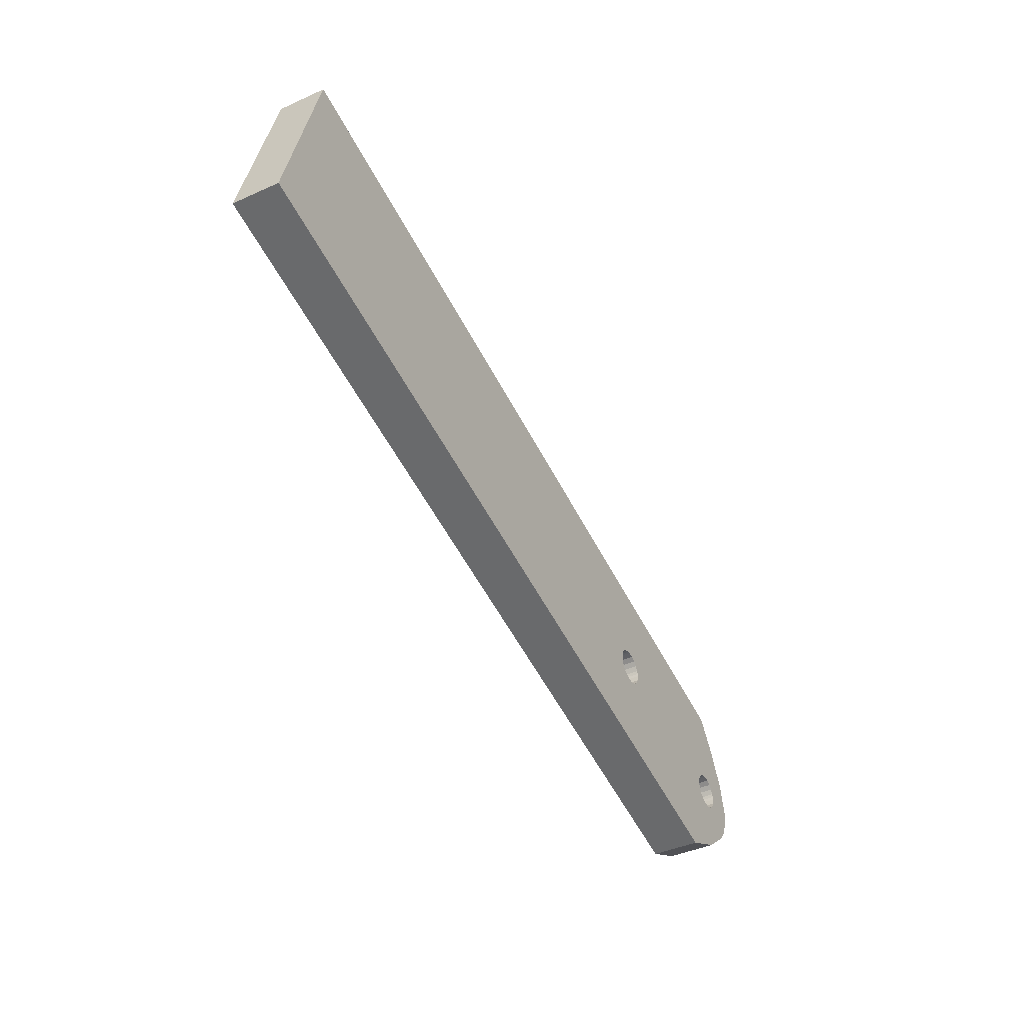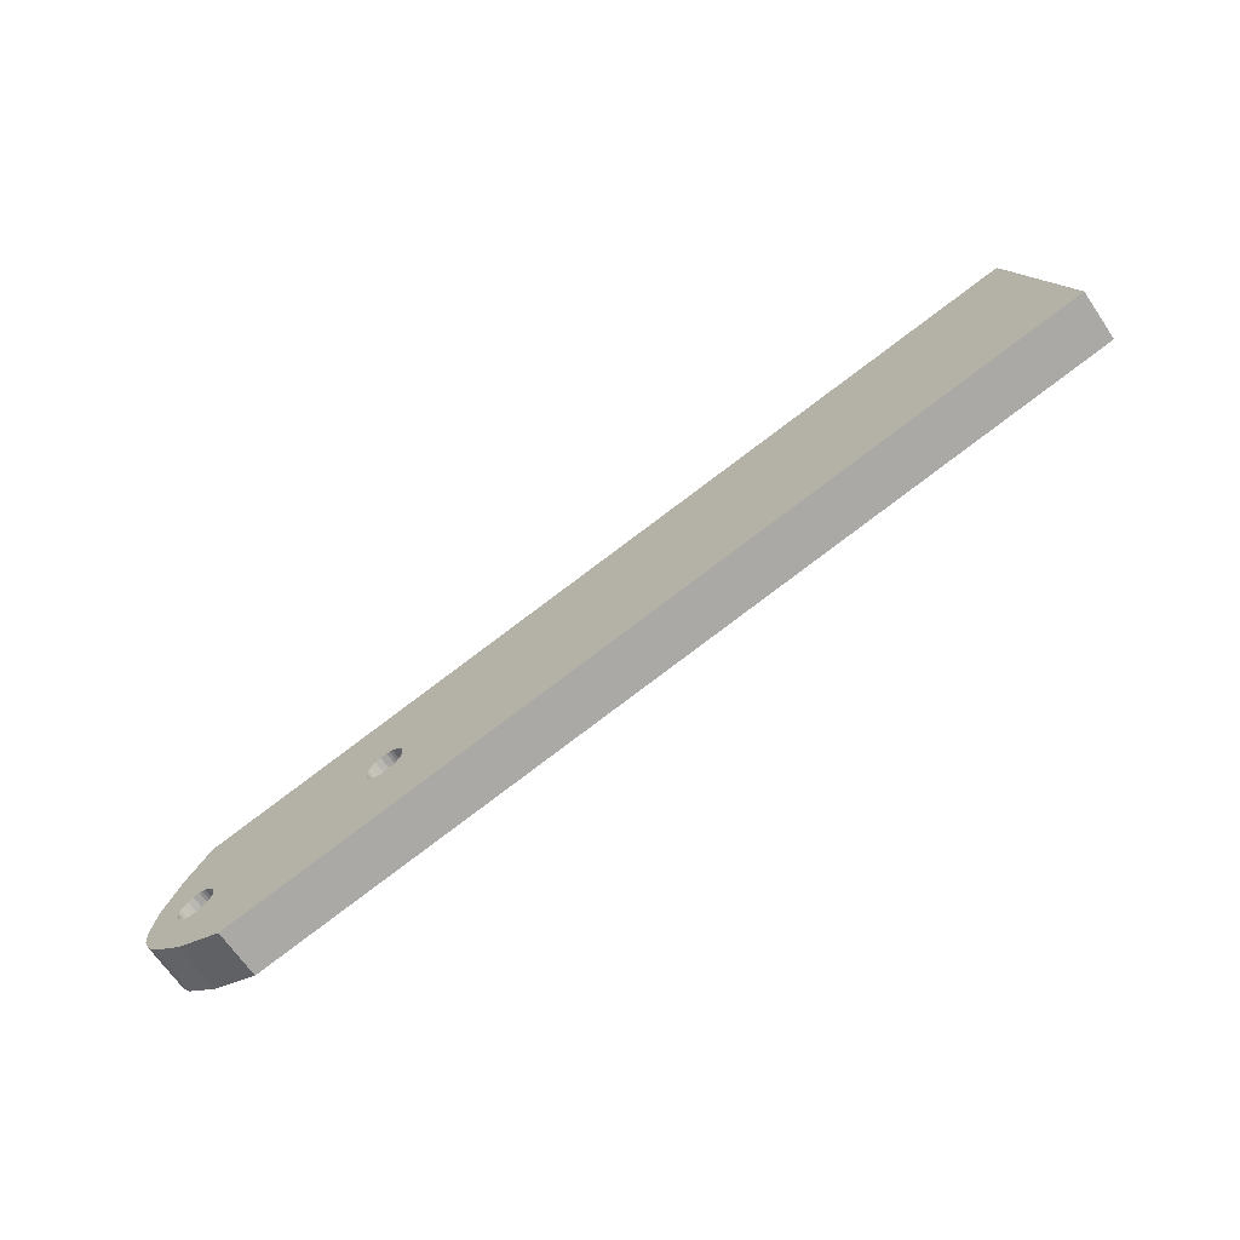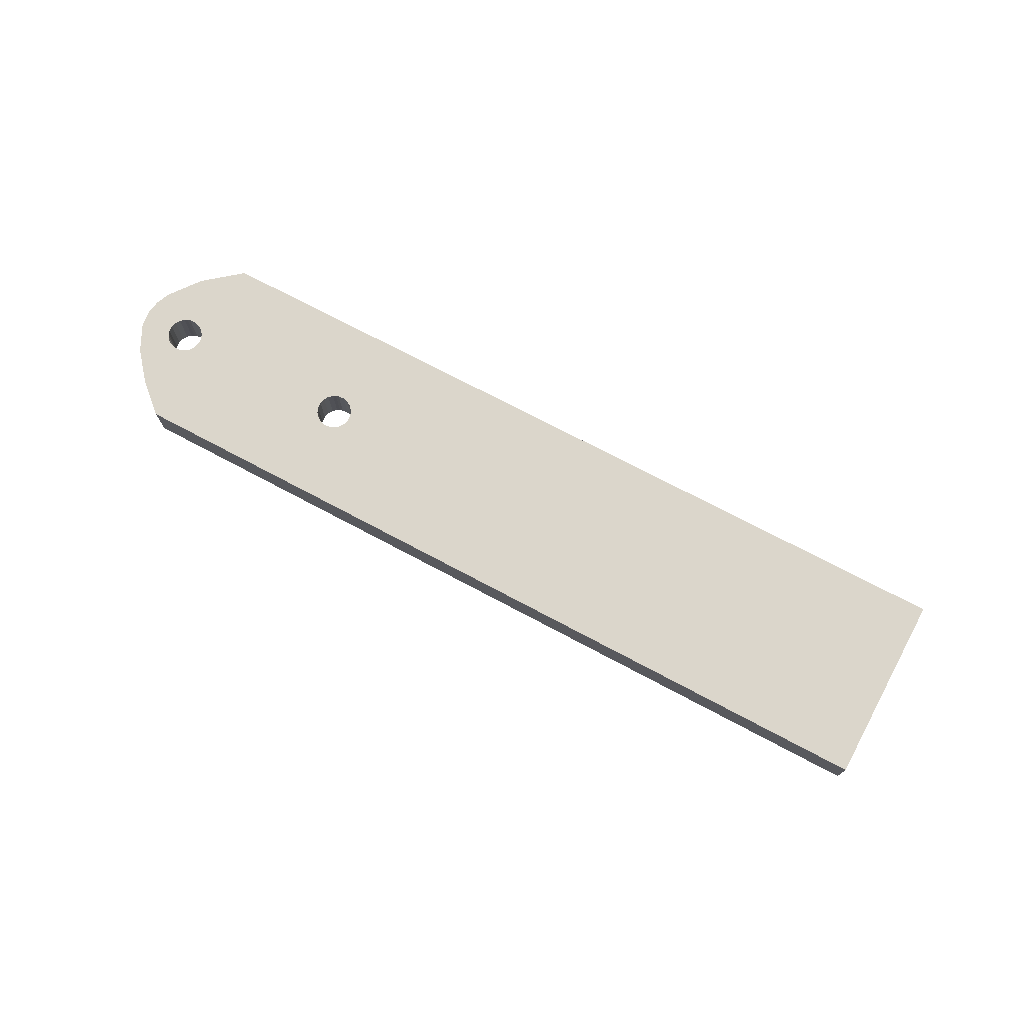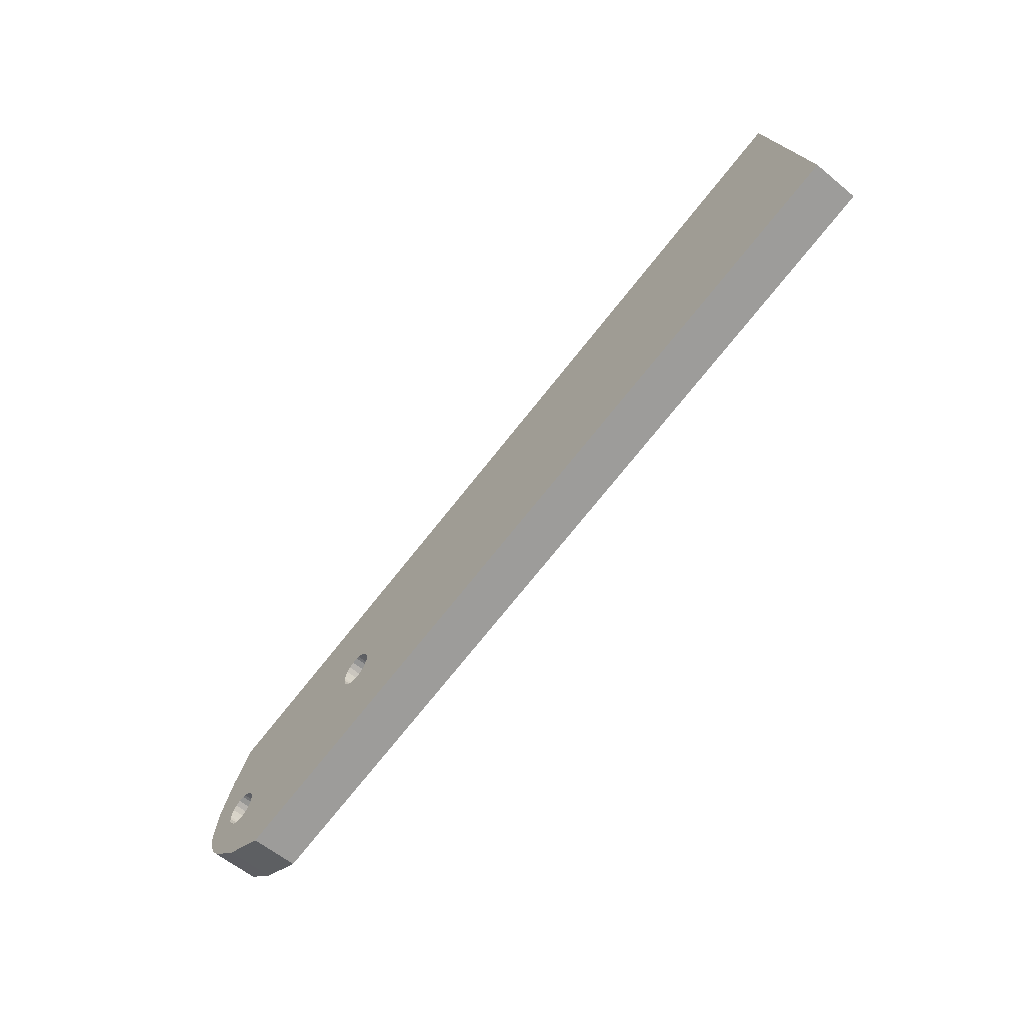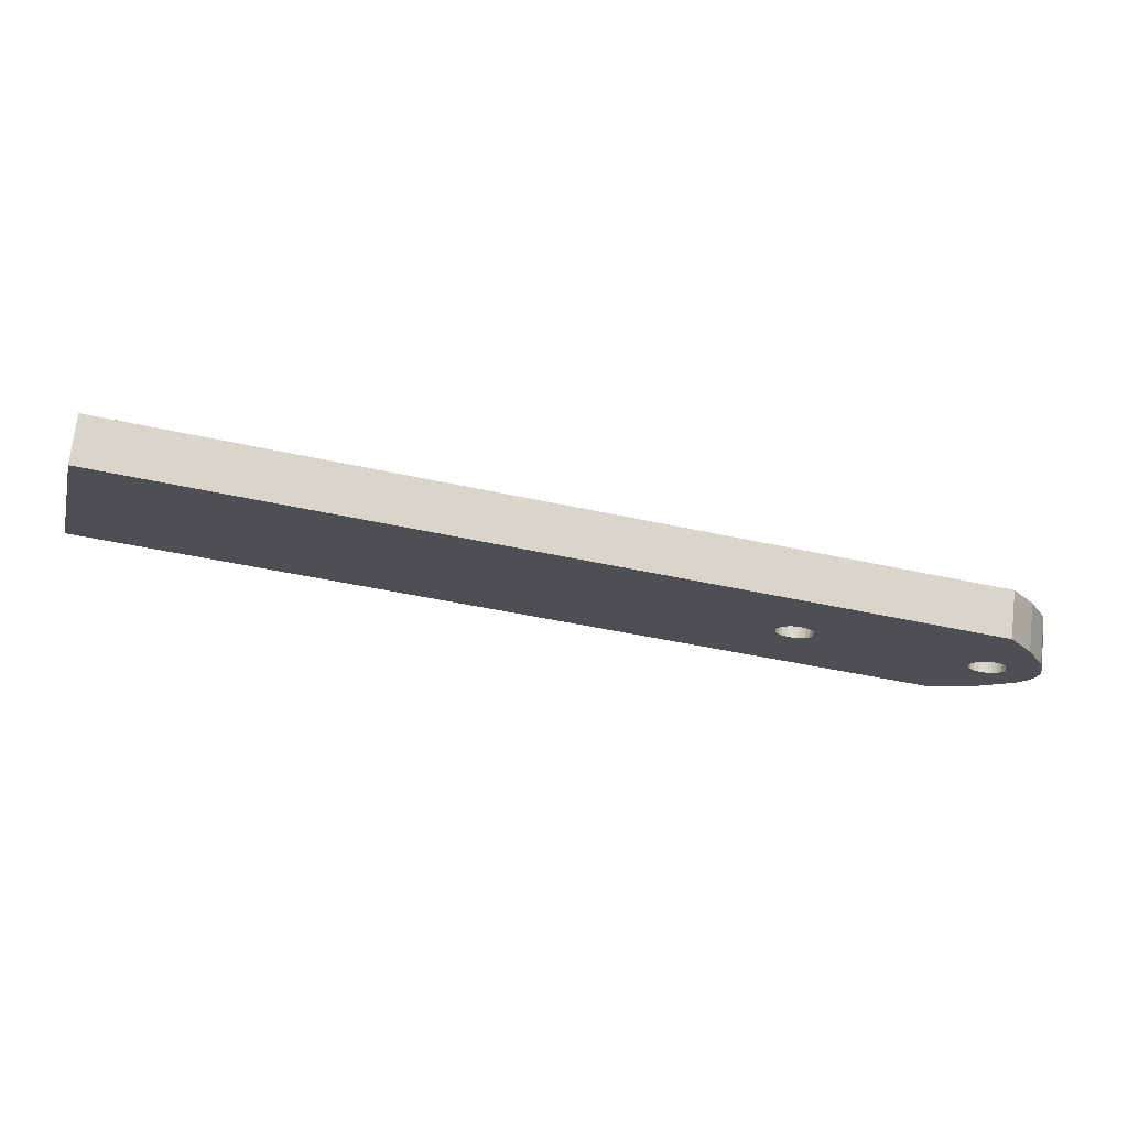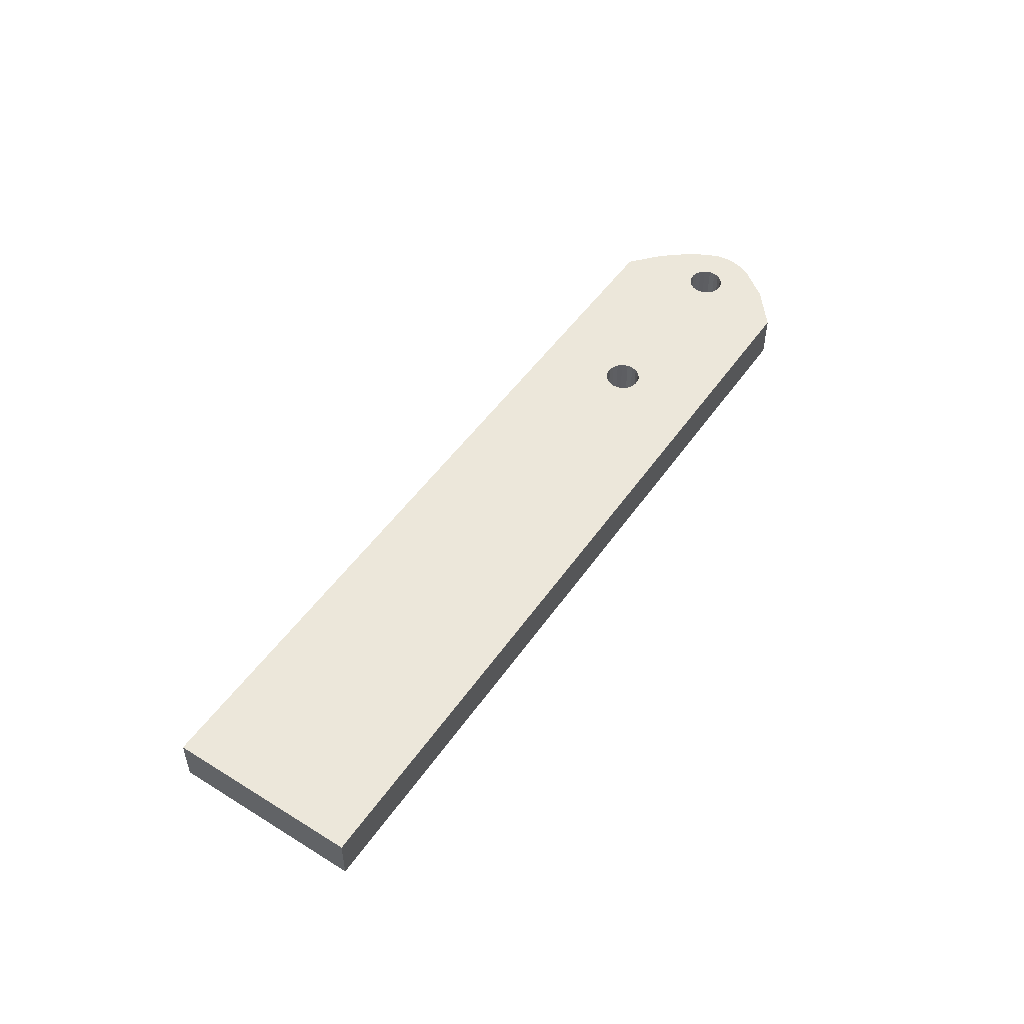
<metadata>
{"format":"obj","ext":"obj","renderer":"f3d","projection":"perspective","resolution":1024,"background":"white","views":[{"elev":-42.1,"azim":-61.6,"up":"+Y"},{"elev":-68.0,"azim":-145.6,"up":"+Y"},{"elev":73.6,"azim":-165.4,"up":"+Z"},{"elev":-59.8,"azim":-130.2,"up":"+Y"},{"elev":72.0,"azim":6.6,"up":"+Y"},{"elev":50.4,"azim":-69.6,"up":"+Z"}]}
</metadata>
<code>
o Cut015
v 29.28 -13.51 0
v 26.79 -23.71 0
v 29.28 -13.51 2.5
v 26.79 -23.71 2.5
v 73.24 -23.93 0
v 73.24 -23.93 2.5
v 70.84 -33.99 0
v 70.84 -33.99 2.5
v 62.23 -27.35 0
v 62.43 -27.55 0
v 62.09 -27.1 0
v 62.05 -26.93 0
v 62.03 -26.76 0
v 62.09 -26.44 0
v 62.23 -26.16 0
v 62.44 -25.96 0
v 63.82 -27.36 0
v 63.62 -27.56 0
v 63.37 -27.69 0
v 63.19 -27.74 0
v 63.03 -27.75 0
v 62.71 -27.7 0
v 62.69 -25.82 0
v 62.86 -25.78 0
v 72.51 -29.99 0
v 73.23 -32.83 0
v 72.3 -29.78 0
v 72.17 -29.53 0
v 72.79 -30.13 0
v 72.13 -29.36 0
v 73.1 -30.19 0
v 72.11 -29.19 0
v 63.97 -27.08 0
v 73.27 -30.17 0
v 72.16 -28.87 0
v 64.02 -26.76 0
v 74.92 -31.44 0
v 73.44 -30.13 0
v 73.69 -29.99 0
v 72.31 -28.59 0
v 64.01 -26.59 0
v 73.9 -29.79 0
v 75.38 -30.81 0
v 74.05 -29.51 0
v 75.69 -30.12 0
v 74.04 -28.85 0
v 75.8 -29.18 0
v 74.08 -29.03 0
v 74.1 -29.19 0
v 73.42 -28.25 0
v 75.44 -27.57 0
v 73.7 -28.4 0
v 73.91 -28.6 0
v 74.49 -25.67 0
v 72.77 -28.26 0
v 72.94 -28.21 0
v 73.1 -28.2 0
v 72.52 -28.39 0
v 63.03 -25.77 0
v 63.35 -25.82 0
v 63.63 -25.97 0
v 63.83 -26.17 0
v 63.96 -26.42 0
v 62.23 -27.35 2.5
v 62.43 -27.55 2.5
v 62.09 -27.1 2.5
v 62.05 -26.93 2.5
v 62.03 -26.76 2.5
v 62.09 -26.44 2.5
v 62.23 -26.16 2.5
v 62.44 -25.96 2.5
v 63.82 -27.36 2.5
v 63.62 -27.56 2.5
v 63.37 -27.69 2.5
v 63.19 -27.74 2.5
v 63.03 -27.75 2.5
v 62.71 -27.7 2.5
v 62.69 -25.82 2.5
v 62.86 -25.78 2.5
v 72.51 -29.99 2.5
v 73.23 -32.83 2.5
v 72.3 -29.78 2.5
v 72.17 -29.53 2.5
v 72.79 -30.13 2.5
v 72.13 -29.36 2.5
v 73.1 -30.19 2.5
v 72.11 -29.19 2.5
v 63.97 -27.08 2.5
v 73.27 -30.17 2.5
v 72.16 -28.87 2.5
v 64.02 -26.76 2.5
v 74.92 -31.44 2.5
v 73.44 -30.13 2.5
v 73.69 -29.99 2.5
v 72.31 -28.59 2.5
v 64.01 -26.59 2.5
v 75.38 -30.81 2.5
v 73.9 -29.79 2.5
v 75.69 -30.12 2.5
v 74.05 -29.51 2.5
v 75.8 -29.18 2.5
v 74.04 -28.85 2.5
v 74.08 -29.03 2.5
v 74.1 -29.19 2.5
v 75.44 -27.57 2.5
v 73.42 -28.25 2.5
v 73.7 -28.4 2.5
v 73.91 -28.6 2.5
v 74.49 -25.67 2.5
v 72.77 -28.26 2.5
v 72.94 -28.21 2.5
v 73.1 -28.2 2.5
v 72.52 -28.39 2.5
v 63.03 -25.77 2.5
v 63.35 -25.82 2.5
v 63.63 -25.97 2.5
v 63.83 -26.17 2.5
v 63.96 -26.42 2.5
f 1 2 3
f 3 2 4
f 5 1 6
f 6 1 3
f 2 7 4
f 4 7 8
f 2 9 10
f 2 11 9
f 2 12 11
f 2 13 12
f 1 14 2
f 2 14 13
f 1 15 14
f 1 16 15
f 17 7 18
f 18 7 19
f 19 7 20
f 20 7 21
f 21 7 22
f 22 7 10
f 10 7 2
f 1 23 16
f 1 24 23
f 7 25 26
f 7 27 25
f 7 28 27
f 25 29 26
f 7 30 28
f 17 30 7
f 29 31 26
f 17 32 30
f 33 32 17
f 31 34 26
f 33 35 32
f 36 35 33
f 34 37 26
f 38 37 34
f 38 39 37
f 36 40 35
f 41 40 36
f 42 43 39
f 39 43 37
f 44 45 42
f 42 45 43
f 46 47 48
f 48 47 49
f 49 47 44
f 44 47 45
f 50 51 52
f 52 51 53
f 53 51 46
f 46 51 47
f 50 54 51
f 55 54 56
f 56 54 57
f 57 54 50
f 40 5 58
f 58 5 55
f 59 5 60
f 60 5 61
f 61 5 62
f 41 5 40
f 62 5 63
f 63 5 41
f 55 5 54
f 1 5 59
f 1 59 24
f 64 4 65
f 66 4 64
f 67 4 66
f 68 4 67
f 69 3 4
f 69 4 68
f 70 3 69
f 71 3 70
f 8 72 73
f 8 73 74
f 8 74 75
f 8 75 76
f 8 76 77
f 8 77 65
f 8 65 4
f 78 3 71
f 79 3 78
f 80 8 81
f 82 8 80
f 83 8 82
f 84 80 81
f 85 8 83
f 85 72 8
f 86 84 81
f 87 72 85
f 87 88 72
f 89 86 81
f 90 88 87
f 90 91 88
f 92 89 81
f 92 93 89
f 94 93 92
f 95 91 90
f 95 96 91
f 97 98 94
f 97 94 92
f 99 100 98
f 99 98 97
f 101 102 103
f 101 103 104
f 101 104 100
f 101 100 99
f 105 106 107
f 105 107 108
f 105 108 102
f 105 102 101
f 109 106 105
f 109 110 111
f 109 111 112
f 109 112 106
f 6 95 113
f 6 113 110
f 6 114 115
f 6 115 116
f 6 116 117
f 6 96 95
f 6 117 118
f 6 118 96
f 6 110 109
f 6 3 114
f 114 3 79
f 45 47 99
f 99 47 101
f 101 51 105
f 47 51 101
f 105 54 109
f 51 54 105
f 54 6 109
f 54 5 6
f 7 26 8
f 8 26 81
f 81 37 92
f 92 37 97
f 26 37 81
f 37 43 97
f 97 45 99
f 43 45 97
f 32 35 87
f 87 35 90
f 90 40 95
f 35 40 90
f 95 58 113
f 40 58 95
f 113 55 110
f 58 55 113
f 110 56 111
f 55 56 110
f 111 57 112
f 56 57 111
f 31 29 86
f 86 29 84
f 84 25 80
f 29 25 84
f 80 27 82
f 25 27 80
f 82 28 83
f 27 28 82
f 83 30 85
f 28 30 83
f 85 32 87
f 30 32 85
f 49 44 104
f 104 44 100
f 100 42 98
f 44 42 100
f 98 39 94
f 42 39 98
f 94 38 93
f 39 38 94
f 93 34 89
f 38 34 93
f 89 31 86
f 34 31 89
f 57 50 112
f 112 50 106
f 106 52 107
f 50 52 106
f 107 53 108
f 52 53 107
f 108 46 102
f 53 46 108
f 102 48 103
f 46 48 102
f 103 49 104
f 48 49 103
f 13 14 68
f 68 14 69
f 69 15 70
f 14 15 69
f 70 16 71
f 15 16 70
f 71 23 78
f 16 23 71
f 78 24 79
f 23 24 78
f 79 59 114
f 24 59 79
f 21 22 76
f 76 22 77
f 77 10 65
f 22 10 77
f 65 9 64
f 10 9 65
f 64 11 66
f 9 11 64
f 66 12 67
f 11 12 66
f 67 13 68
f 12 13 67
f 59 60 114
f 114 60 115
f 115 61 116
f 60 61 115
f 116 62 117
f 61 62 116
f 117 63 118
f 62 63 117
f 118 41 96
f 63 41 118
f 96 36 91
f 41 36 96
f 36 33 91
f 91 33 88
f 88 17 72
f 33 17 88
f 72 18 73
f 17 18 72
f 73 19 74
f 18 19 73
f 74 20 75
f 19 20 74
f 75 21 76
f 20 21 75

</code>
